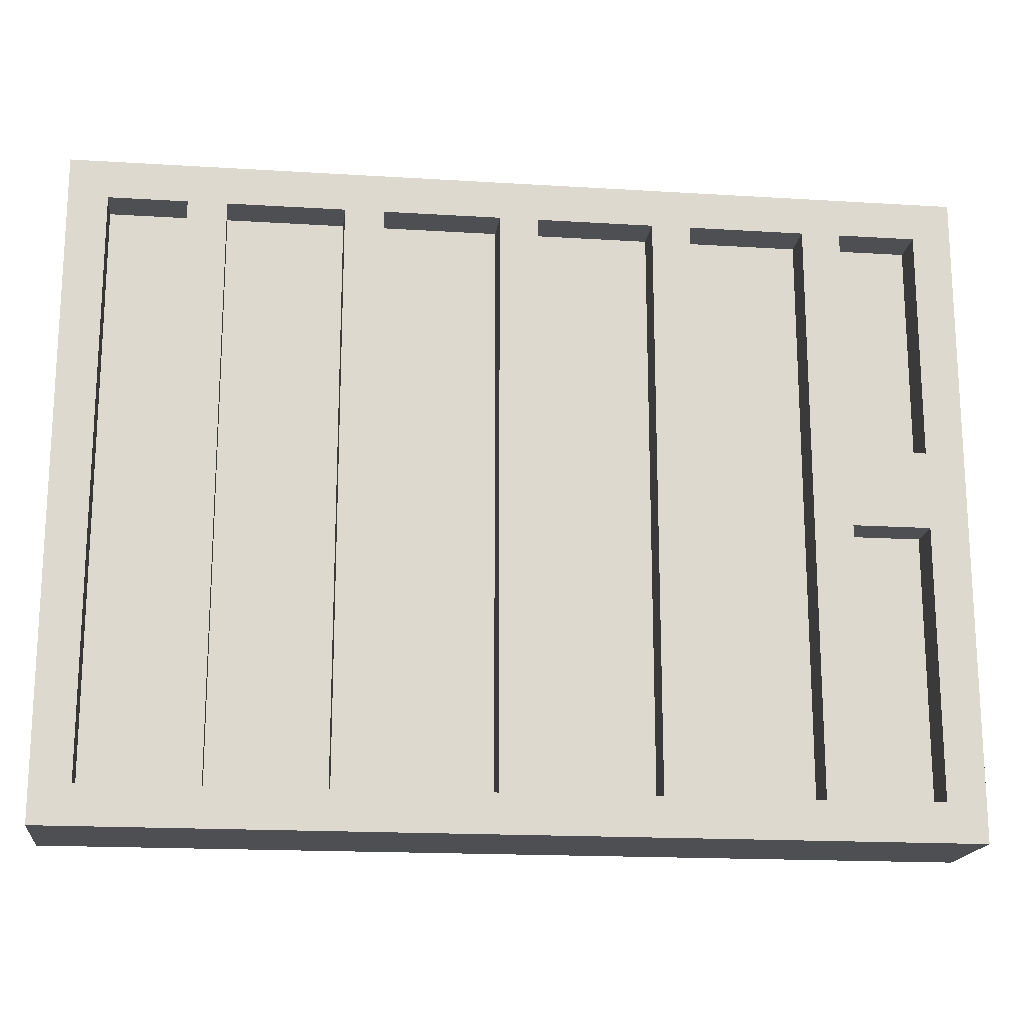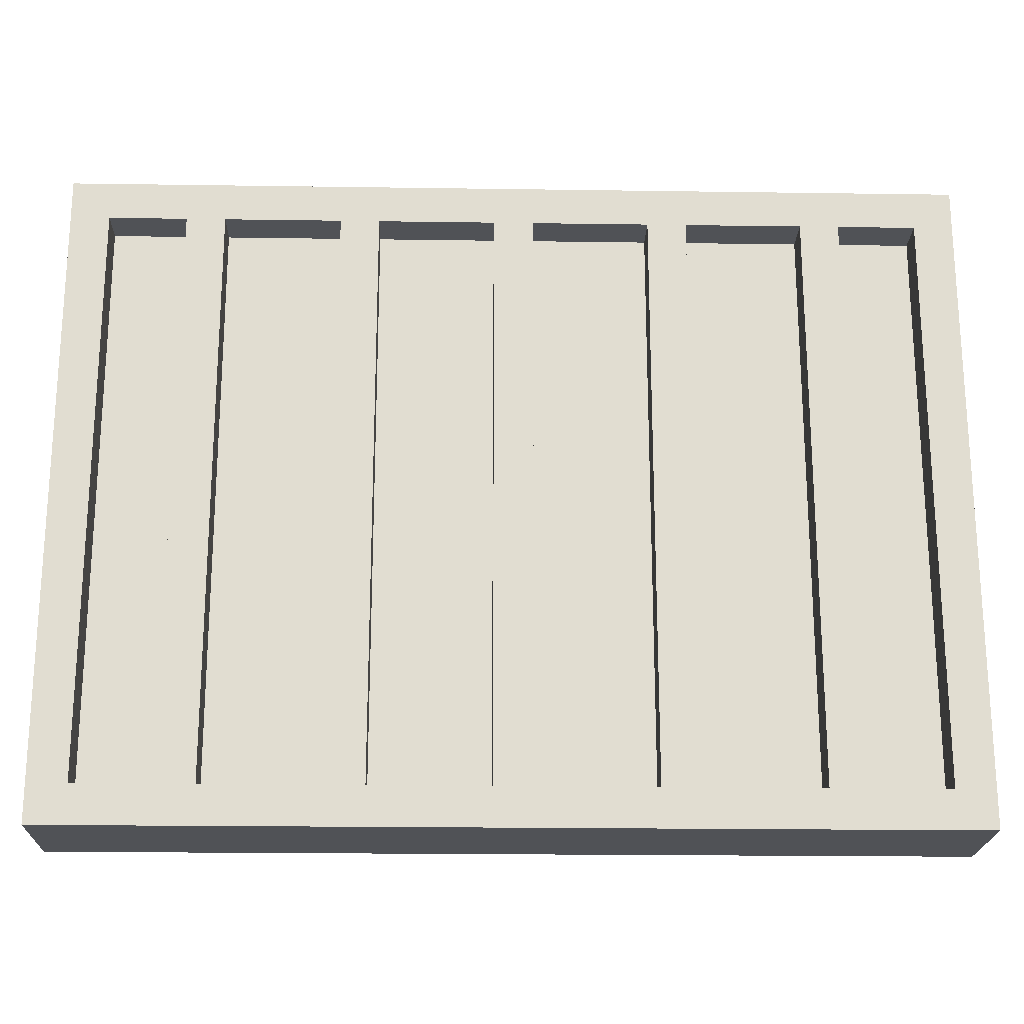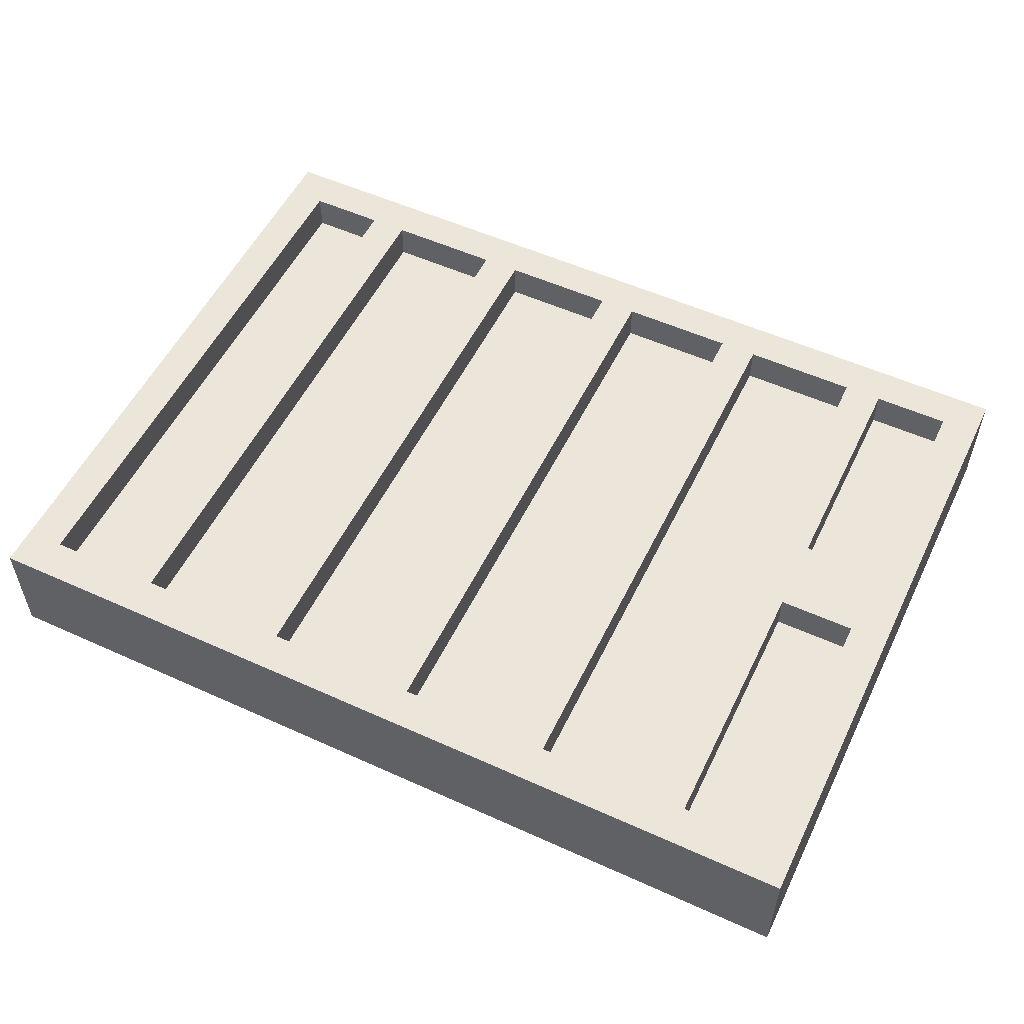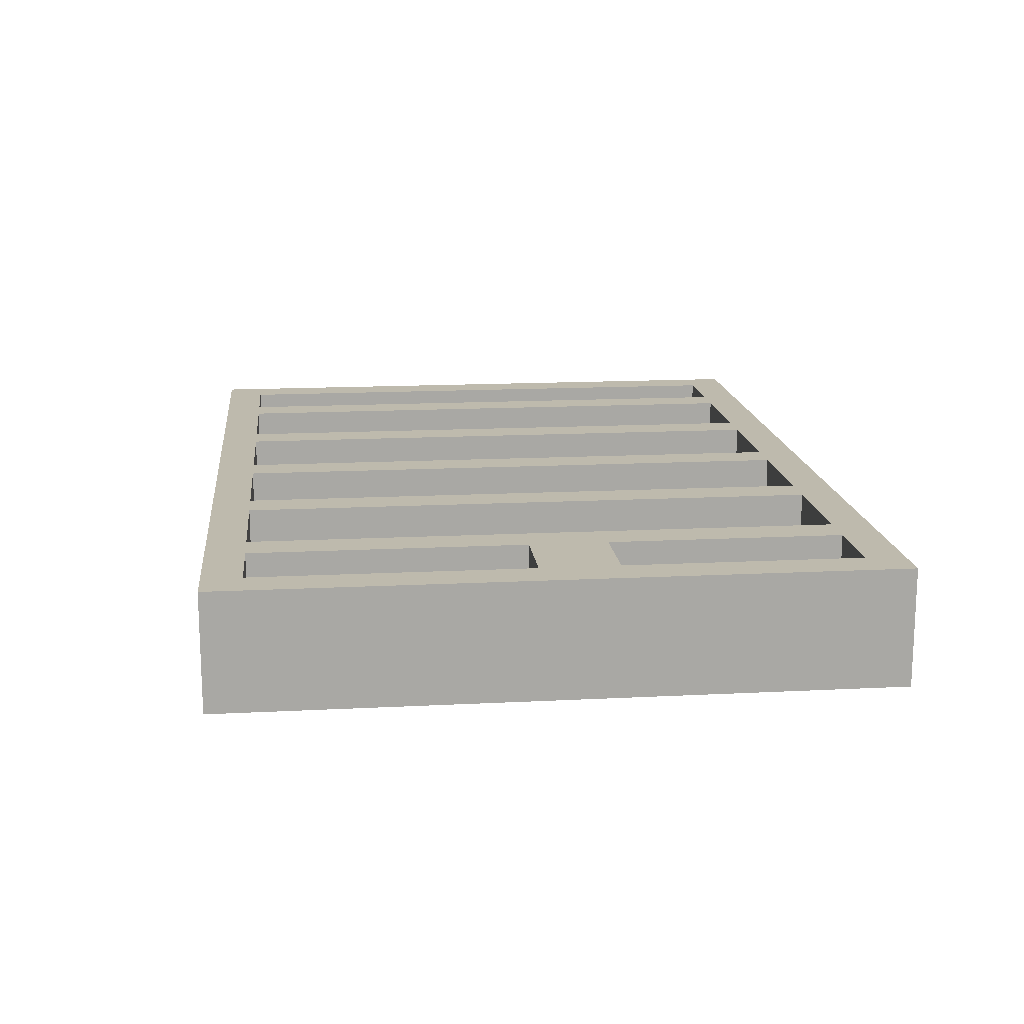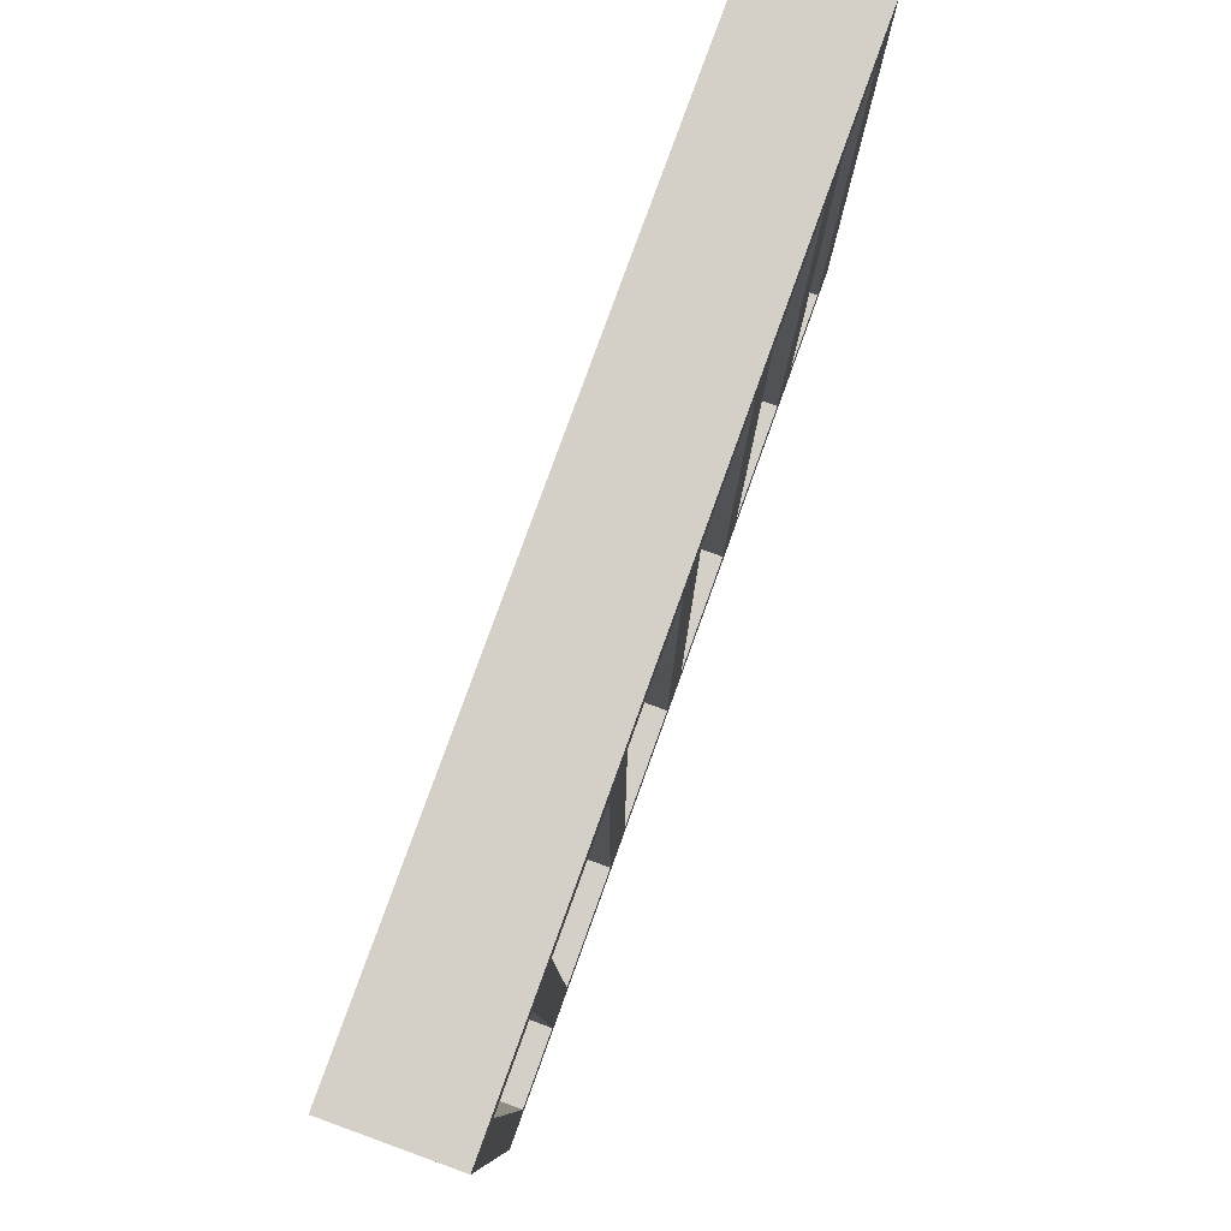
<metadata>
{"format":"obj","ext":"obj","renderer":"f3d","projection":"perspective","resolution":1024,"background":"white","views":[{"elev":-17.7,"azim":-6.9,"up":"+Y"},{"elev":-20.8,"azim":178.5,"up":"+Y"},{"elev":54.2,"azim":25.7,"up":"+Z"},{"elev":15.4,"azim":83.8,"up":"+Z"},{"elev":79.9,"azim":109.9,"up":"+Y"}]}
</metadata>
<code>
o
v 1.7 8.9 0.5
v 1.7 8.9 0.2
v 1.7 10.6 0.5
v 1.7 10.6 0.2
v 2 9 0.5
v 2 9 0.4
v 2 9 0.3
v 2 9 0.2
v 2 10.5 0.5
v 2 10.5 0.4
v 2 10.5 0.3
v 2 10.5 0.2
v 2.1 9 0.4
v 2.1 9 0.3
v 2.1 10.5 0.4
v 2.1 10.5 0.3
v 2.4 9 0.5
v 2.4 9 0.4
v 2.4 9 0.3
v 2.4 9 0.2
v 2.4 10.5 0.5
v 2.4 10.5 0.4
v 2.4 10.5 0.3
v 2.4 10.5 0.2
v 2.5 9 0.4
v 2.5 9 0.3
v 2.5 10.5 0.4
v 2.5 10.5 0.3
v 2.8 9 0.5
v 2.8 9 0.4
v 2.8 9 0.3
v 2.8 9 0.2
v 2.8 10.5 0.5
v 2.8 10.5 0.4
v 2.8 10.5 0.3
v 2.8 10.5 0.2
v 2.9 9 0.4
v 2.9 9 0.3
v 2.9 10.5 0.4
v 2.9 10.5 0.3
v 3.2 9 0.5
v 3.2 9 0.4
v 3.2 9 0.3
v 3.2 9 0.2
v 3.2 10.5 0.5
v 3.2 10.5 0.4
v 3.2 10.5 0.3
v 3.2 10.5 0.2
v 3.3 9 0.4
v 3.3 9 0.3
v 3.3 10.5 0.4
v 3.3 10.5 0.3
v 3.6 9 0.5
v 3.6 9 0.4
v 3.6 9 0.3
v 3.6 9 0.2
v 3.6 10.5 0.5
v 3.6 10.5 0.4
v 3.6 10.5 0.3
v 3.6 10.5 0.2
v 3.7 9 0.4
v 3.7 9 0.3
v 3.7 10.5 0.4
v 3.7 10.5 0.3
v 3.9 9 0.5
v 3.9 9 0.4
v 3.9 9 0.3
v 3.9 9 0.2
v 3.9 9.7 0.5
v 3.9 9.7 0.4
v 3.9 9.9 0.5
v 3.9 9.9 0.4
v 3.9 10.5 0.5
v 3.9 10.5 0.4
v 3.9 10.5 0.3
v 3.9 10.5 0.2
v 1.8 9 0.5
v 1.8 9 0.4
v 1.8 9 0.3
v 1.8 9 0.2
v 1.8 10.5 0.5
v 1.8 10.5 0.4
v 1.8 10.5 0.3
v 1.8 10.5 0.2
v 2 9 0.4
v 2 9 0.3
v 2 10.5 0.4
v 2 10.5 0.3
v 2.1 9 0.5
v 2.1 9 0.4
v 2.1 9 0.3
v 2.1 9 0.2
v 2.1 10.5 0.5
v 2.1 10.5 0.4
v 2.1 10.5 0.3
v 2.1 10.5 0.2
v 2.4 9 0.4
v 2.4 9 0.3
v 2.4 10.5 0.4
v 2.4 10.5 0.3
v 2.5 9 0.5
v 2.5 9 0.4
v 2.5 9 0.3
v 2.5 9 0.2
v 2.5 10.5 0.5
v 2.5 10.5 0.4
v 2.5 10.5 0.3
v 2.5 10.5 0.2
v 2.8 9 0.4
v 2.8 9 0.3
v 2.8 10.5 0.4
v 2.8 10.5 0.3
v 2.9 9 0.5
v 2.9 9 0.4
v 2.9 9 0.3
v 2.9 9 0.2
v 2.9 10.5 0.5
v 2.9 10.5 0.4
v 2.9 10.5 0.3
v 2.9 10.5 0.2
v 3.2 9 0.4
v 3.2 9 0.3
v 3.2 10.5 0.4
v 3.2 10.5 0.3
v 3.3 9 0.5
v 3.3 9 0.4
v 3.3 9 0.3
v 3.3 9 0.2
v 3.3 10.5 0.5
v 3.3 10.5 0.4
v 3.3 10.5 0.3
v 3.3 10.5 0.2
v 3.6 9 0.4
v 3.6 9 0.3
v 3.6 10.5 0.4
v 3.6 10.5 0.3
v 3.7 9 0.5
v 3.7 9 0.4
v 3.7 9 0.3
v 3.7 9 0.2
v 3.7 9.7 0.5
v 3.7 9.7 0.4
v 3.7 9.9 0.5
v 3.7 9.9 0.4
v 3.7 10.5 0.5
v 3.7 10.5 0.4
v 3.7 10.5 0.3
v 3.7 10.5 0.2
v 4 8.9 0.5
v 4 8.9 0.2
v 4 10.6 0.5
v 4 10.6 0.2
v 1.7 8.9 0.5
v 1.7 10.6 0.5
v 1.8 9 0.5
v 1.8 10.5 0.5
v 2 9 0.5
v 2 10.5 0.5
v 2.1 9 0.5
v 2.1 10.5 0.5
v 2.4 9 0.5
v 2.4 10.5 0.5
v 2.5 9 0.5
v 2.5 10.5 0.5
v 2.8 9 0.5
v 2.8 10.5 0.5
v 2.9 9 0.5
v 2.9 10.5 0.5
v 3.2 9 0.5
v 3.2 10.5 0.5
v 3.3 9 0.5
v 3.3 10.5 0.5
v 3.6 9 0.5
v 3.6 10.5 0.5
v 3.7 9 0.5
v 3.7 9.7 0.5
v 3.7 9.9 0.5
v 3.7 10.5 0.5
v 3.8 9.7 0.5
v 3.8 9.8 0.5
v 3.9 9 0.5
v 3.9 9.7 0.5
v 3.9 9.8 0.5
v 3.9 9.9 0.5
v 3.9 10.5 0.5
v 4 8.9 0.5
v 4 10.6 0.5
v 1.8 9 0.4
v 1.8 10.5 0.4
v 2 9 0.4
v 2 10.5 0.4
v 2.1 9 0.4
v 2.1 10.5 0.4
v 2.4 9 0.4
v 2.4 10.5 0.4
v 2.5 9 0.4
v 2.5 10.5 0.4
v 2.8 9 0.4
v 2.8 10.5 0.4
v 2.9 9 0.4
v 2.9 10.5 0.4
v 3.2 9 0.4
v 3.2 10.5 0.4
v 3.3 9 0.4
v 3.3 10.5 0.4
v 3.6 9 0.4
v 3.6 10.5 0.4
v 3.7 9 0.4
v 3.7 9.7 0.4
v 3.7 9.9 0.4
v 3.7 10.5 0.4
v 3.8 9.7 0.4
v 3.9 9 0.4
v 3.9 9.7 0.4
v 3.9 9.9 0.4
v 3.9 10.5 0.4
v 2 9 0.3
v 2 10.5 0.3
v 2.1 9 0.3
v 2.1 10.5 0.3
v 2.4 9 0.3
v 2.4 10.5 0.3
v 2.5 9 0.3
v 2.5 10.5 0.3
v 2.8 9 0.3
v 2.8 10.5 0.3
v 2.9 9 0.3
v 2.9 10.5 0.3
v 3.2 9 0.3
v 3.2 10.5 0.3
v 3.3 9 0.3
v 3.3 10.5 0.3
v 3.6 9 0.3
v 3.6 10.5 0.3
v 3.7 9 0.3
v 3.7 10.5 0.3
v 2 9 0.4
v 2 10.5 0.4
v 2.1 9 0.4
v 2.1 10.5 0.4
v 2.4 9 0.4
v 2.4 10.5 0.4
v 2.5 9 0.4
v 2.5 10.5 0.4
v 2.8 9 0.4
v 2.8 10.5 0.4
v 2.9 9 0.4
v 2.9 10.5 0.4
v 3.2 9 0.4
v 3.2 10.5 0.4
v 3.3 9 0.4
v 3.3 10.5 0.4
v 3.6 9 0.4
v 3.6 10.5 0.4
v 3.7 9 0.4
v 3.7 10.5 0.4
v 1.8 9 0.3
v 1.8 10.5 0.3
v 2 9 0.3
v 2 10.5 0.3
v 2.1 9 0.3
v 2.1 10.5 0.3
v 2.4 9 0.3
v 2.4 10.5 0.3
v 2.5 9 0.3
v 2.5 10.5 0.3
v 2.8 9 0.3
v 2.8 10.5 0.3
v 2.9 9 0.3
v 2.9 10.5 0.3
v 3.2 9 0.3
v 3.2 10.5 0.3
v 3.3 9 0.3
v 3.3 10.5 0.3
v 3.6 9 0.3
v 3.6 10.5 0.3
v 3.7 9 0.3
v 3.7 10.5 0.3
v 3.9 9 0.3
v 3.9 10.5 0.3
v 1.7 8.9 0.2
v 1.7 10.6 0.2
v 1.8 9 0.2
v 1.8 10.5 0.2
v 2 9 0.2
v 2 10.5 0.2
v 2.1 9 0.2
v 2.1 10.5 0.2
v 2.4 9 0.2
v 2.4 10.5 0.2
v 2.5 9 0.2
v 2.5 10.5 0.2
v 2.8 9 0.2
v 2.8 10.5 0.2
v 2.9 9 0.2
v 2.9 10.5 0.2
v 3.2 9 0.2
v 3.2 10.5 0.2
v 3.3 9 0.2
v 3.3 10.5 0.2
v 3.6 9 0.2
v 3.6 10.5 0.2
v 3.7 9 0.2
v 3.7 10.5 0.2
v 3.9 9 0.2
v 3.9 10.5 0.2
v 4 8.9 0.2
v 4 10.6 0.2
v 1.7 8.9 0.5
v 4 8.9 0.5
v 1.7 8.9 0.2
v 4 8.9 0.2
v 3.7 9.7 0.5
v 3.8 9.7 0.5
v 3.9 9.7 0.5
v 3.7 9.7 0.4
v 3.8 9.7 0.4
v 3.9 9.7 0.4
v 1.8 10.5 0.5
v 2 10.5 0.5
v 2.1 10.5 0.5
v 2.4 10.5 0.5
v 2.5 10.5 0.5
v 2.8 10.5 0.5
v 2.9 10.5 0.5
v 3.2 10.5 0.5
v 3.3 10.5 0.5
v 3.6 10.5 0.5
v 3.7 10.5 0.5
v 3.9 10.5 0.5
v 1.8 10.5 0.4
v 2 10.5 0.4
v 2.1 10.5 0.4
v 2.4 10.5 0.4
v 2.5 10.5 0.4
v 2.8 10.5 0.4
v 2.9 10.5 0.4
v 3.2 10.5 0.4
v 3.3 10.5 0.4
v 3.6 10.5 0.4
v 3.7 10.5 0.4
v 3.9 10.5 0.4
v 1.8 10.5 0.3
v 2 10.5 0.3
v 2.1 10.5 0.3
v 2.4 10.5 0.3
v 2.5 10.5 0.3
v 2.8 10.5 0.3
v 2.9 10.5 0.3
v 3.2 10.5 0.3
v 3.3 10.5 0.3
v 3.6 10.5 0.3
v 3.7 10.5 0.3
v 3.9 10.5 0.3
v 1.8 10.5 0.2
v 2 10.5 0.2
v 2.1 10.5 0.2
v 2.4 10.5 0.2
v 2.5 10.5 0.2
v 2.8 10.5 0.2
v 2.9 10.5 0.2
v 3.2 10.5 0.2
v 3.3 10.5 0.2
v 3.6 10.5 0.2
v 3.7 10.5 0.2
v 3.9 10.5 0.2
v 1.8 9 0.5
v 2 9 0.5
v 2.1 9 0.5
v 2.4 9 0.5
v 2.5 9 0.5
v 2.8 9 0.5
v 2.9 9 0.5
v 3.2 9 0.5
v 3.3 9 0.5
v 3.6 9 0.5
v 3.7 9 0.5
v 3.9 9 0.5
v 1.8 9 0.4
v 2 9 0.4
v 2.1 9 0.4
v 2.4 9 0.4
v 2.5 9 0.4
v 2.8 9 0.4
v 2.9 9 0.4
v 3.2 9 0.4
v 3.3 9 0.4
v 3.6 9 0.4
v 3.7 9 0.4
v 3.9 9 0.4
v 1.8 9 0.3
v 2 9 0.3
v 2.1 9 0.3
v 2.4 9 0.3
v 2.5 9 0.3
v 2.8 9 0.3
v 2.9 9 0.3
v 3.2 9 0.3
v 3.3 9 0.3
v 3.6 9 0.3
v 3.7 9 0.3
v 3.9 9 0.3
v 1.8 9 0.2
v 2 9 0.2
v 2.1 9 0.2
v 2.4 9 0.2
v 2.5 9 0.2
v 2.8 9 0.2
v 2.9 9 0.2
v 3.2 9 0.2
v 3.3 9 0.2
v 3.6 9 0.2
v 3.7 9 0.2
v 3.9 9 0.2
v 3.7 9.9 0.5
v 3.9 9.9 0.5
v 3.7 9.9 0.4
v 3.9 9.9 0.4
v 1.7 10.6 0.5
v 4 10.6 0.5
v 1.7 10.6 0.2
v 4 10.6 0.2
f 3 2 1
f 4 2 3
f 9 6 5
f 10 6 9
f 11 8 7
f 12 8 11
f 15 14 13
f 16 14 15
f 21 18 17
f 22 18 21
f 23 20 19
f 24 20 23
f 27 26 25
f 28 26 27
f 33 30 29
f 34 30 33
f 35 32 31
f 36 32 35
f 39 38 37
f 40 38 39
f 45 42 41
f 46 42 45
f 47 44 43
f 48 44 47
f 51 50 49
f 52 50 51
f 57 54 53
f 58 54 57
f 59 56 55
f 60 56 59
f 63 62 61
f 64 62 63
f 69 66 65
f 70 66 69
f 73 72 71
f 74 72 73
f 75 68 67
f 76 68 75
f 77 78 81
f 81 78 82
f 79 80 83
f 83 80 84
f 85 86 87
f 87 86 88
f 89 90 93
f 93 90 94
f 91 92 95
f 95 92 96
f 97 98 99
f 99 98 100
f 101 102 105
f 105 102 106
f 103 104 107
f 107 104 108
f 109 110 111
f 111 110 112
f 113 114 117
f 117 114 118
f 115 116 119
f 119 116 120
f 121 122 123
f 123 122 124
f 125 126 129
f 129 126 130
f 127 128 131
f 131 128 132
f 133 134 135
f 135 134 136
f 137 138 141
f 141 138 142
f 143 144 145
f 145 144 146
f 139 140 147
f 147 140 148
f 149 150 151
f 151 150 152
f 155 154 153
f 156 154 155
f 157 155 153
f 158 154 156
f 159 157 153
f 159 158 157
f 160 154 158
f 160 158 159
f 161 159 153
f 162 154 160
f 163 161 153
f 163 162 161
f 164 154 162
f 164 162 163
f 165 163 153
f 166 154 164
f 167 165 153
f 167 166 165
f 168 154 166
f 168 166 167
f 169 167 153
f 170 154 168
f 171 169 153
f 171 170 169
f 172 154 170
f 172 170 171
f 173 171 153
f 174 154 172
f 175 173 153
f 175 174 173
f 176 174 175
f 177 174 176
f 178 154 174
f 178 174 177
f 179 177 176
f 180 177 179
f 181 175 153
f 182 180 179
f 183 177 180
f 183 180 182
f 184 177 183
f 185 154 178
f 186 184 183
f 186 185 184
f 186 182 181
f 186 181 153
f 186 183 182
f 187 154 185
f 187 185 186
f 190 189 188
f 191 189 190
f 194 193 192
f 195 193 194
f 198 197 196
f 199 197 198
f 202 201 200
f 203 201 202
f 206 205 204
f 207 205 206
f 212 209 208
f 213 212 208
f 214 212 213
f 215 211 210
f 216 211 215
f 219 218 217
f 220 218 219
f 223 222 221
f 224 222 223
f 227 226 225
f 228 226 227
f 231 230 229
f 232 230 231
f 235 234 233
f 236 234 235
f 237 238 239
f 239 238 240
f 241 242 243
f 243 242 244
f 245 246 247
f 247 246 248
f 249 250 251
f 251 250 252
f 253 254 255
f 255 254 256
f 257 258 259
f 259 258 260
f 261 262 263
f 263 262 264
f 265 266 267
f 267 266 268
f 269 270 271
f 271 270 272
f 273 274 275
f 275 274 276
f 277 278 279
f 279 278 280
f 281 282 283
f 283 282 284
f 281 283 285
f 284 282 286
f 281 285 287
f 285 286 287
f 286 282 288
f 287 286 288
f 281 287 289
f 288 282 290
f 281 289 291
f 289 290 291
f 290 282 292
f 291 290 292
f 281 291 293
f 292 282 294
f 281 293 295
f 293 294 295
f 294 282 296
f 295 294 296
f 281 295 297
f 296 282 298
f 281 297 299
f 297 298 299
f 298 282 300
f 299 298 300
f 281 299 301
f 300 282 302
f 281 301 303
f 301 302 303
f 302 282 304
f 303 302 304
f 281 303 305
f 304 282 306
f 281 305 307
f 305 306 307
f 306 282 308
f 307 306 308
f 311 310 309
f 312 310 311
f 316 314 313
f 317 315 314
f 317 314 316
f 318 315 317
f 331 320 319
f 332 320 331
f 333 322 321
f 334 322 333
f 335 324 323
f 336 324 335
f 337 326 325
f 338 326 337
f 339 328 327
f 340 328 339
f 341 330 329
f 342 330 341
f 344 333 332
f 345 333 344
f 346 335 334
f 347 335 346
f 348 337 336
f 349 337 348
f 350 339 338
f 351 339 350
f 352 341 340
f 353 341 352
f 355 344 343
f 356 344 355
f 357 346 345
f 358 346 357
f 359 348 347
f 360 348 359
f 361 350 349
f 362 350 361
f 363 352 351
f 364 352 363
f 365 354 353
f 366 354 365
f 367 368 379
f 379 368 380
f 369 370 381
f 381 370 382
f 371 372 383
f 383 372 384
f 373 374 385
f 385 374 386
f 375 376 387
f 387 376 388
f 377 378 389
f 389 378 390
f 380 381 392
f 392 381 393
f 382 383 394
f 394 383 395
f 384 385 396
f 396 385 397
f 386 387 398
f 398 387 399
f 388 389 400
f 400 389 401
f 391 392 403
f 403 392 404
f 393 394 405
f 405 394 406
f 395 396 407
f 407 396 408
f 397 398 409
f 409 398 410
f 399 400 411
f 411 400 412
f 401 402 413
f 413 402 414
f 415 416 417
f 417 416 418
f 419 420 421
f 421 420 422

</code>
